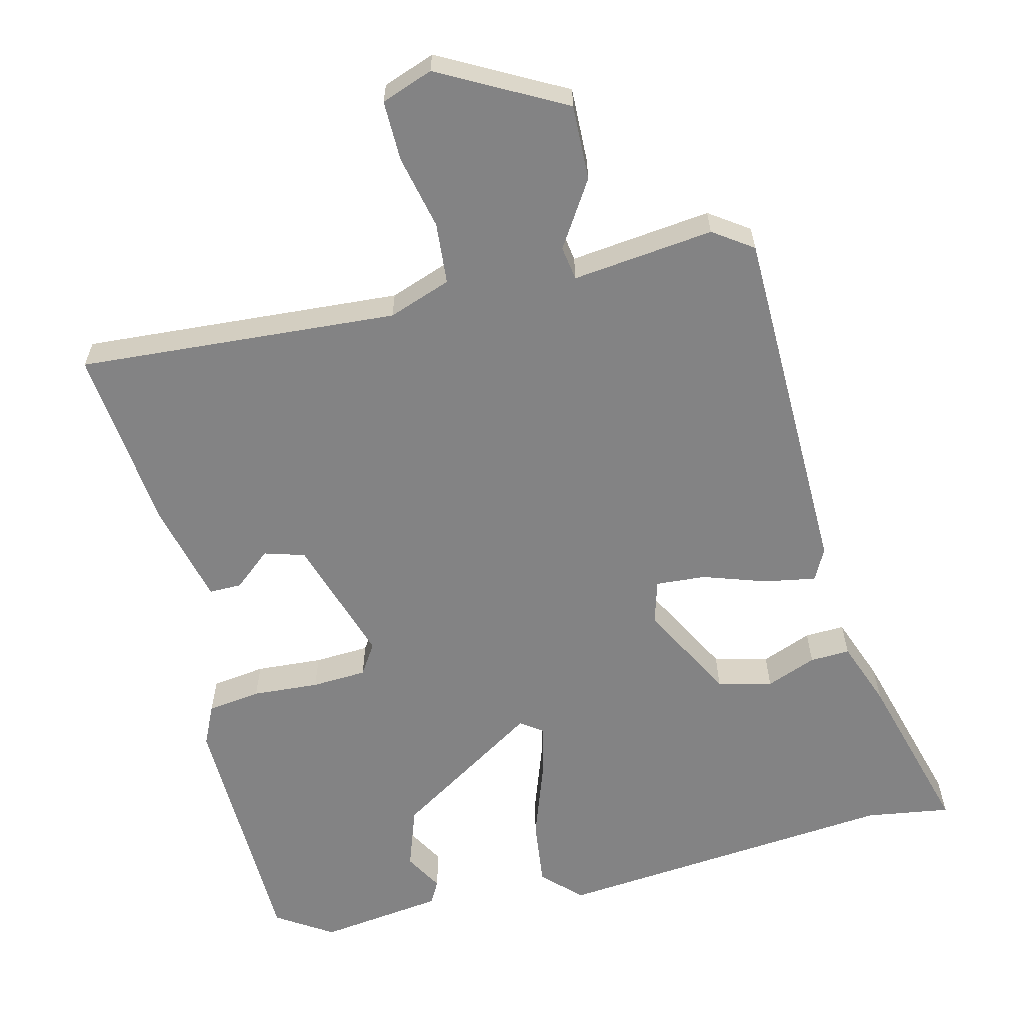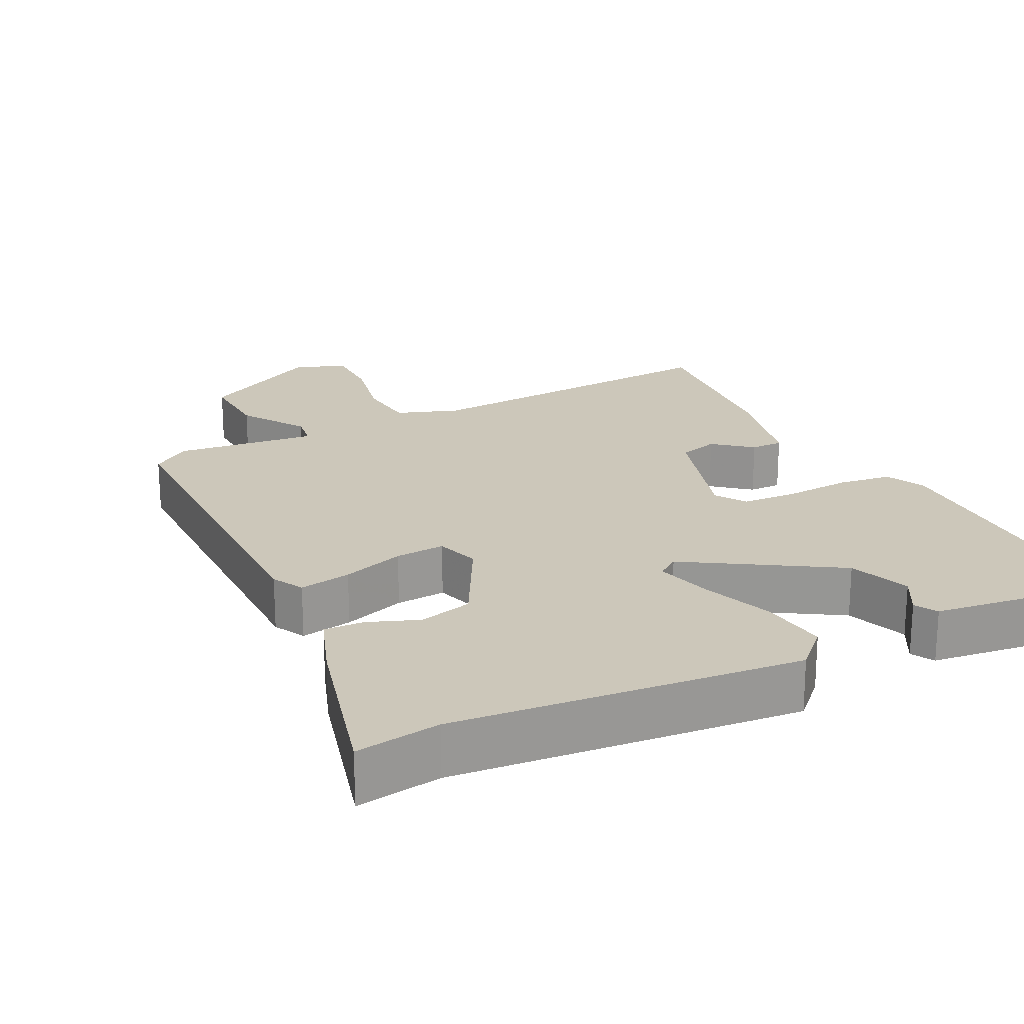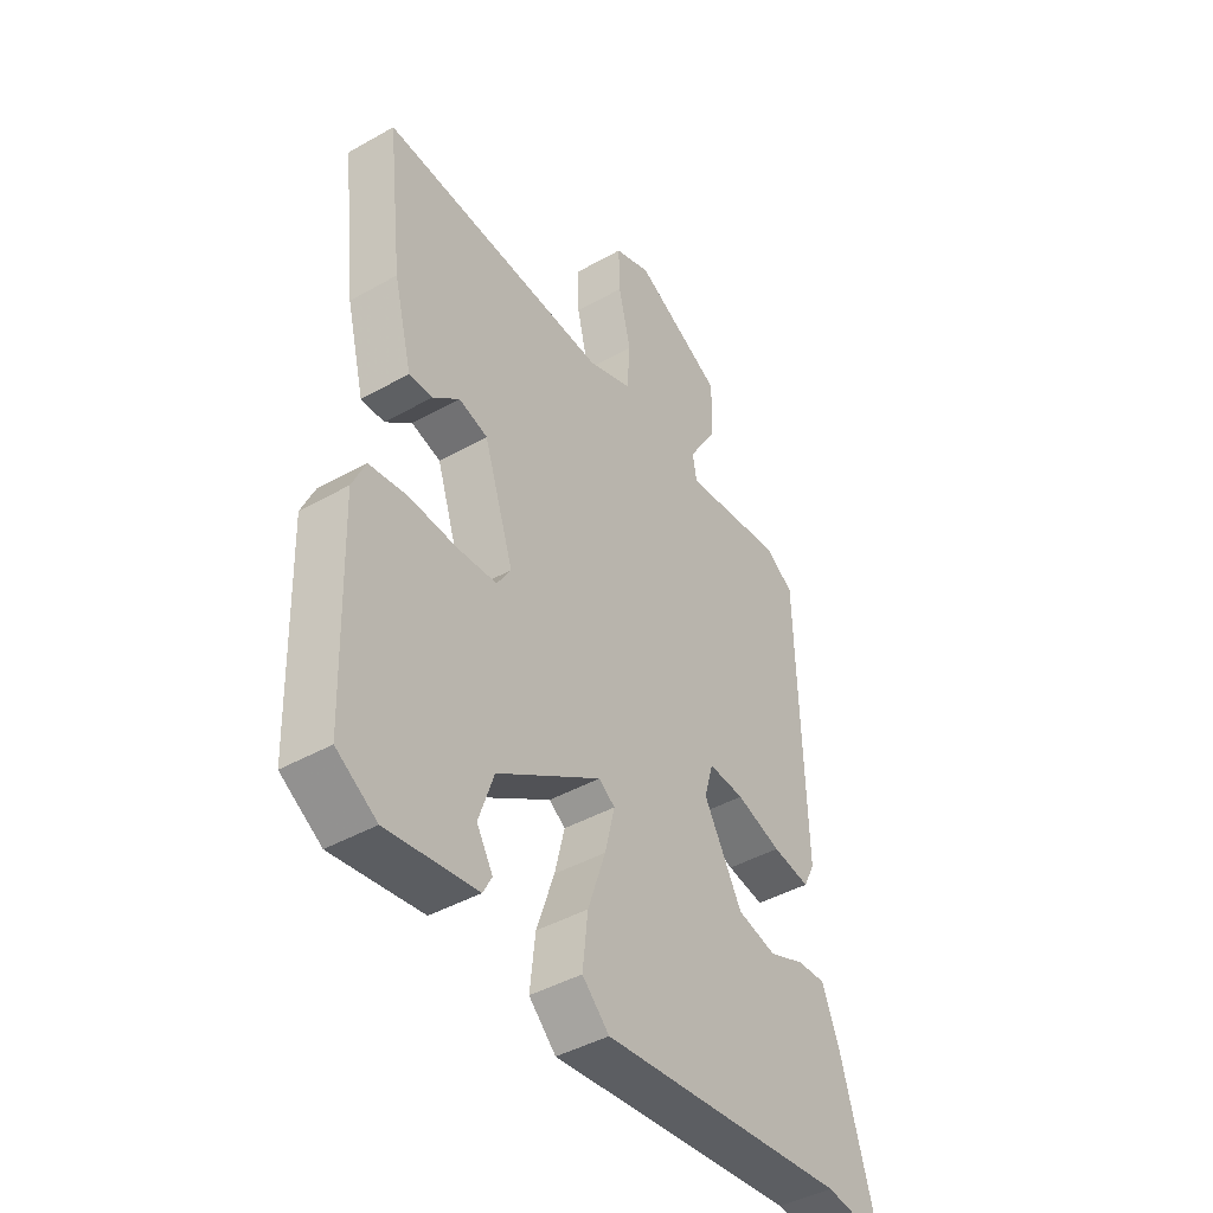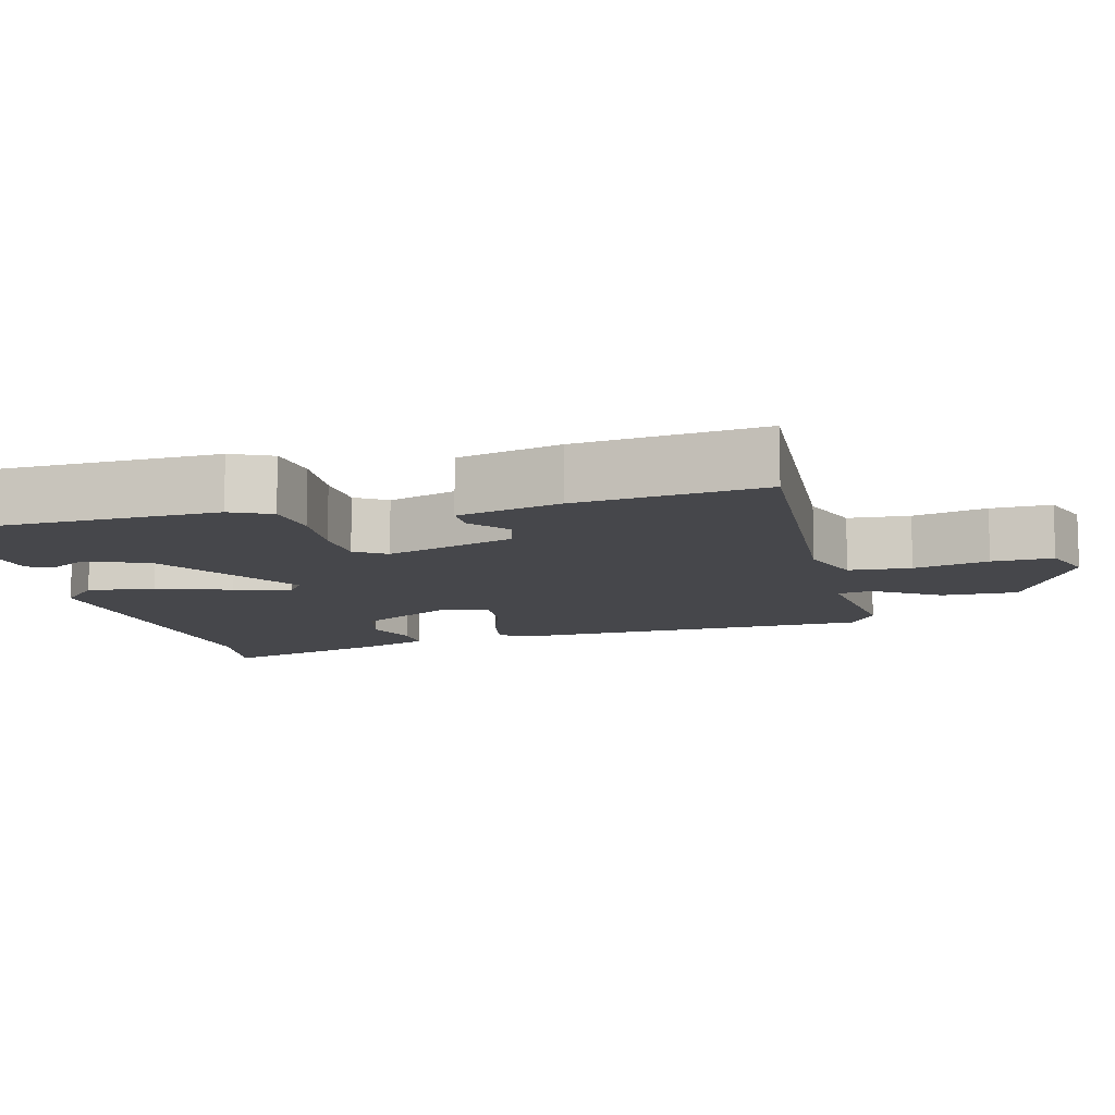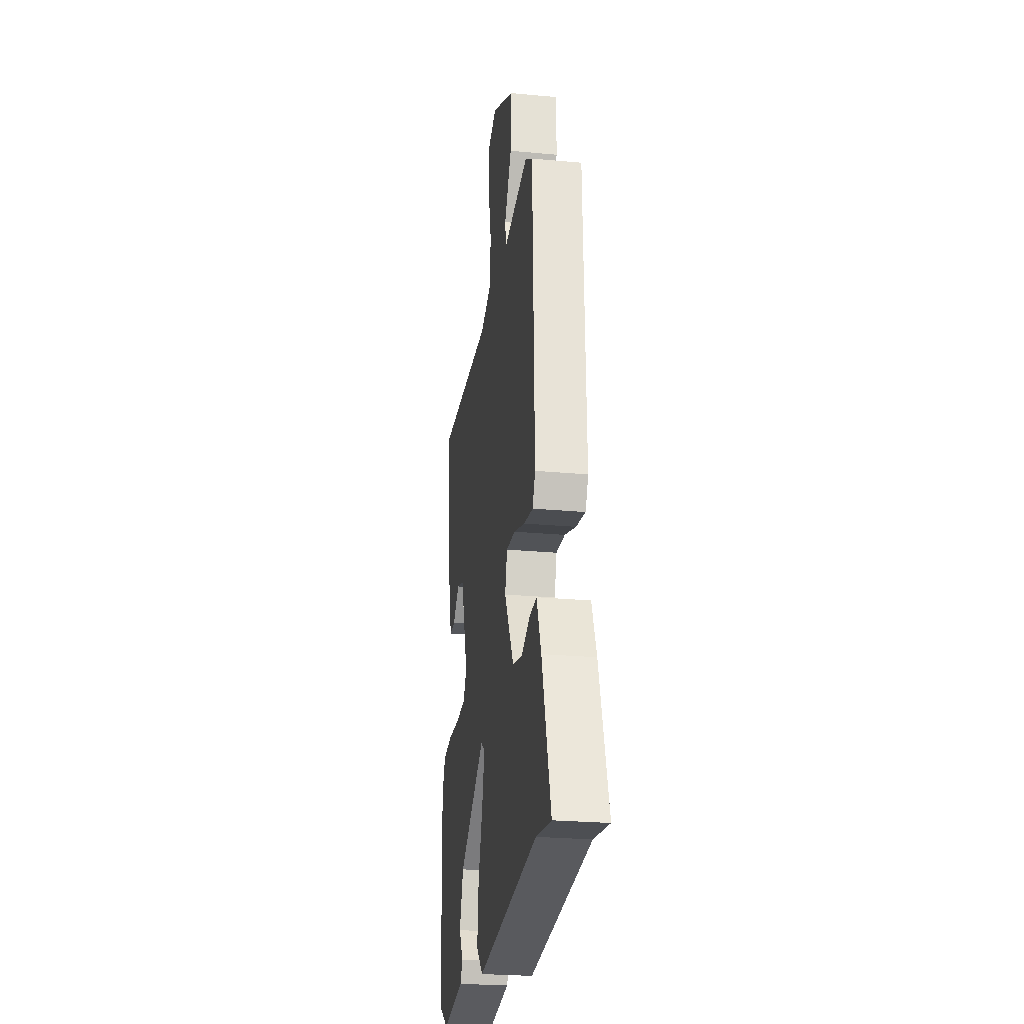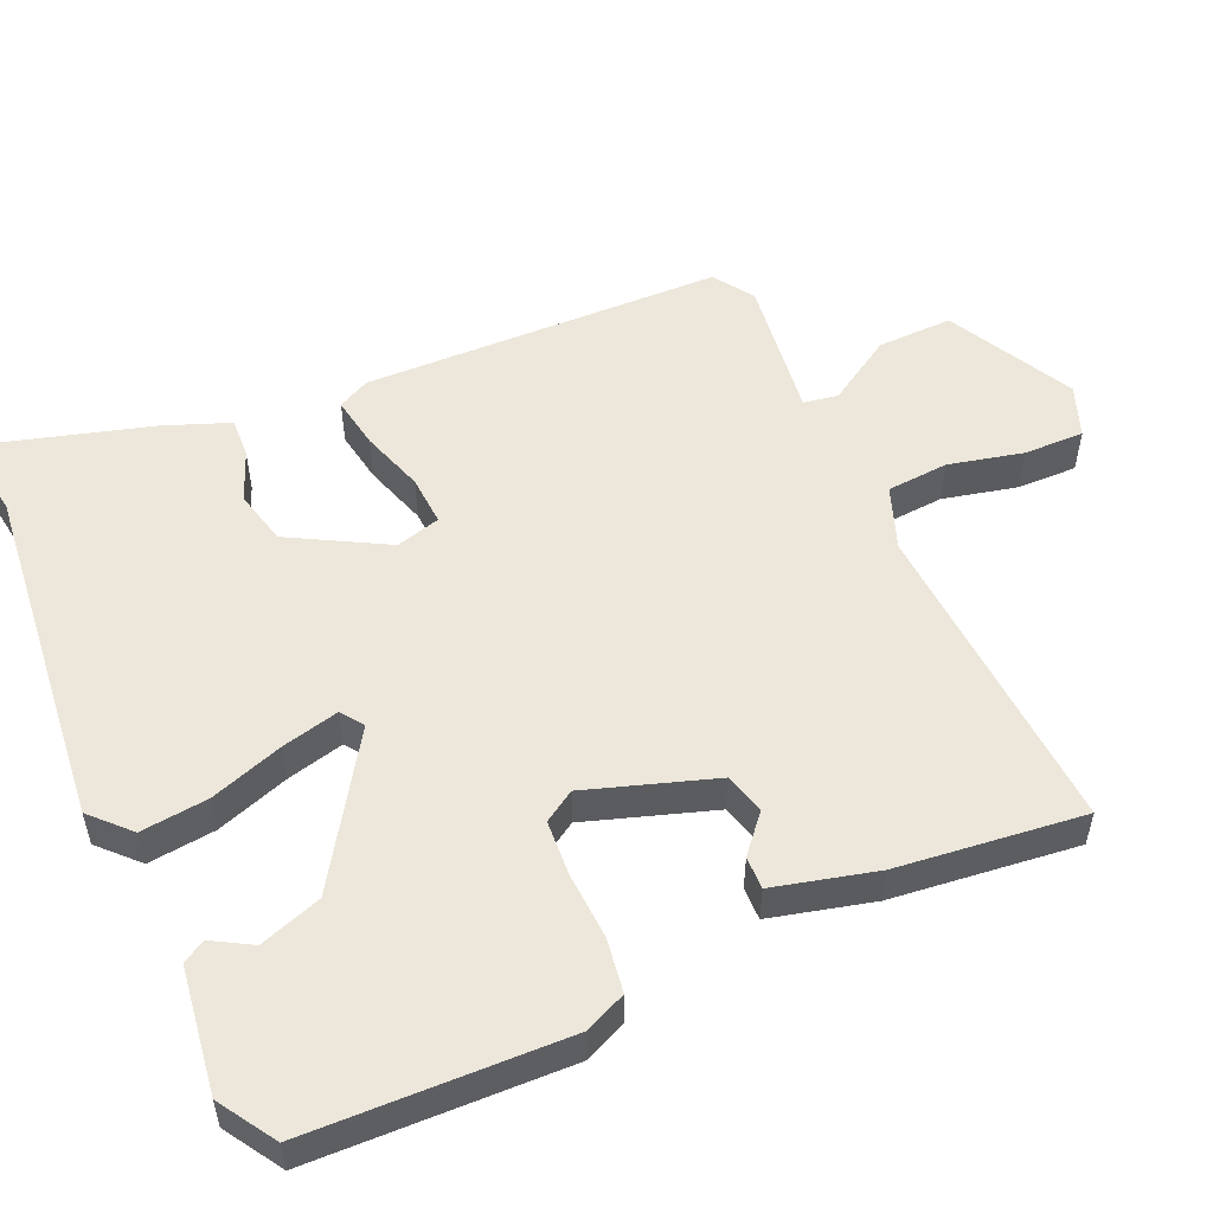
<metadata>
{"format":"obj","ext":"obj","renderer":"f3d","projection":"perspective","resolution":1024,"background":"white","views":[{"elev":-61.2,"azim":13.1,"up":"+Y"},{"elev":21.4,"azim":152.3,"up":"+Y"},{"elev":-43.3,"azim":-56.2,"up":"+Z"},{"elev":-10.8,"azim":-76.2,"up":"+Y"},{"elev":-25.4,"azim":81.5,"up":"+Z"},{"elev":53.5,"azim":-114.1,"up":"+Y"}]}
</metadata>
<code>
v -0.494 0.07 0.529
v -0.053 0.07 0.504
v 0.033 0.07 0.536
v 0.039 0.07 0.621
v 0.015 0.07 0.723
v 0.013 0.07 0.806
v 0.084 0.07 0.833
v 0.257 0.07 0.743
v 0.255 0.07 0.639
v 0.199 0.07 0.548
v 0.207 0.07 0.501
v 0.402 0.07 0.526
v 0.457 0.07 0.489
v 0.471 0.07 -0.005
v 0.449 0.07 -0.049
v 0.377 0.07 -0.037
v 0.29 0.07 -0.009
v 0.221 0.07 -0.005
v 0.204 0.07 -0.066
v 0.278 0.07 -0.199
v 0.353 0.07 -0.217
v 0.422 0.07 -0.189
v 0.477 0.07 -0.186
v 0.512 0.07 -0.277
v 0.58 0.07 -0.511
v 0.463 0.07 -0.495
v -0.013 0.07 -0.546
v -0.065 0.07 -0.496
v -0.055 0.07 -0.403
v -0.021 0.07 -0.302
v -0.002 0.07 -0.223
v -0.033 0.07 -0.201
v -0.234 0.07 -0.332
v -0.263 0.07 -0.418
v -0.232 0.07 -0.471
v -0.249 0.07 -0.503
v -0.422 0.07 -0.528
v -0.5 0.07 -0.479
v -0.512 0.07 -0.124
v -0.487 0.07 -0.068
v -0.413 0.07 -0.057
v -0.321 0.07 -0.062
v -0.245 0.07 -0.057
v -0.218 0.07 -0.014
v -0.276 0.07 0.161
v -0.332 0.07 0.177
v -0.383 0.07 0.133
v -0.428 0.07 0.132
v -0.464 0.07 0.273
v -0.494 0 0.529
v -0.053 0 0.504
v 0.033 0 0.536
v 0.039 0 0.621
v 0.015 0 0.723
v 0.013 0 0.806
v 0.084 0 0.833
v 0.257 0 0.743
v 0.255 0 0.639
v 0.199 0 0.548
v 0.207 0 0.501
v 0.402 0 0.526
v 0.457 0 0.489
v 0.471 0 -0.005
v 0.449 0 -0.049
v 0.377 0 -0.037
v 0.29 0 -0.009
v 0.221 0 -0.005
v 0.204 0 -0.066
v 0.278 0 -0.199
v 0.353 0 -0.217
v 0.422 0 -0.189
v 0.477 0 -0.186
v 0.512 0 -0.277
v 0.58 0 -0.511
v 0.463 0 -0.495
v -0.013 0 -0.546
v -0.065 0 -0.496
v -0.055 0 -0.403
v -0.021 0 -0.302
v -0.002 0 -0.223
v -0.033 0 -0.201
v -0.234 0 -0.332
v -0.263 0 -0.418
v -0.232 0 -0.471
v -0.249 0 -0.503
v -0.422 0 -0.528
v -0.5 0 -0.479
v -0.512 0 -0.124
v -0.487 0 -0.068
v -0.413 0 -0.057
v -0.321 0 -0.062
v -0.245 0 -0.057
v -0.218 0 -0.014
v -0.276 0 0.161
v -0.332 0 0.177
v -0.383 0 0.133
v -0.428 0 0.132
v -0.464 0 0.273
f 49 1 2
f 48 49 2
f 47 48 2
f 46 47 2
f 45 46 2 3
f 44 45 3
f 40 41 42
f 39 40 42
f 38 39 42
f 37 38 42
f 37 42 43
f 34 35 36 37
f 37 43 44
f 34 37 44
f 33 34 44
f 28 29 30
f 27 28 30
f 26 27 30
f 26 30 31
f 24 25 26
f 23 24 26
f 22 23 26
f 21 22 26
f 26 31 32
f 21 26 32
f 20 21 32
f 15 16 17
f 14 15 17
f 13 14 17
f 12 13 17
f 11 12 17
f 10 11 17 18
f 8 9 10
f 7 8 10
f 6 7 10
f 5 6 10
f 4 5 10
f 10 18 19
f 4 10 19
f 3 4 19
f 32 33 44 3
f 19 20 32
f 3 19 32
f 51 50 98
f 51 98 97
f 51 97 96
f 51 96 95
f 52 51 95 94
f 52 94 93
f 91 90 89
f 91 89 88
f 91 88 87
f 91 87 86
f 92 91 86
f 86 85 84 83
f 93 92 86
f 93 86 83
f 93 83 82
f 79 78 77
f 79 77 76
f 79 76 75
f 80 79 75
f 75 74 73
f 75 73 72
f 75 72 71
f 75 71 70
f 81 80 75
f 81 75 70
f 81 70 69
f 66 65 64
f 66 64 63
f 66 63 62
f 66 62 61
f 66 61 60
f 67 66 60 59
f 59 58 57
f 59 57 56
f 59 56 55
f 59 55 54
f 59 54 53
f 68 67 59
f 68 59 53
f 68 53 52
f 52 93 82 81
f 81 69 68
f 81 68 52
f 1 50 51 2
f 2 51 52 3
f 3 52 53 4
f 4 53 54 5
f 5 54 55 6
f 6 55 56 7
f 7 56 57 8
f 8 57 58 9
f 9 58 59 10
f 10 59 60 11
f 11 60 61 12
f 12 61 62 13
f 13 62 63 14
f 14 63 64 15
f 15 64 65 16
f 16 65 66 17
f 17 66 67 18
f 18 67 68 19
f 19 68 69 20
f 20 69 70 21
f 21 70 71 22
f 22 71 72 23
f 23 72 73 24
f 24 73 74 25
f 25 74 75 26
f 26 75 76 27
f 27 76 77 28
f 28 77 78 29
f 29 78 79 30
f 30 79 80 31
f 31 80 81 32
f 32 81 82 33
f 33 82 83 34
f 34 83 84 35
f 35 84 85 36
f 36 85 86 37
f 37 86 87 38
f 38 87 88 39
f 39 88 89 40
f 40 89 90 41
f 41 90 91 42
f 42 91 92 43
f 43 92 93 44
f 44 93 94 45
f 45 94 95 46
f 46 95 96 47
f 47 96 97 48
f 48 97 98 49
f 49 98 50 1

</code>
